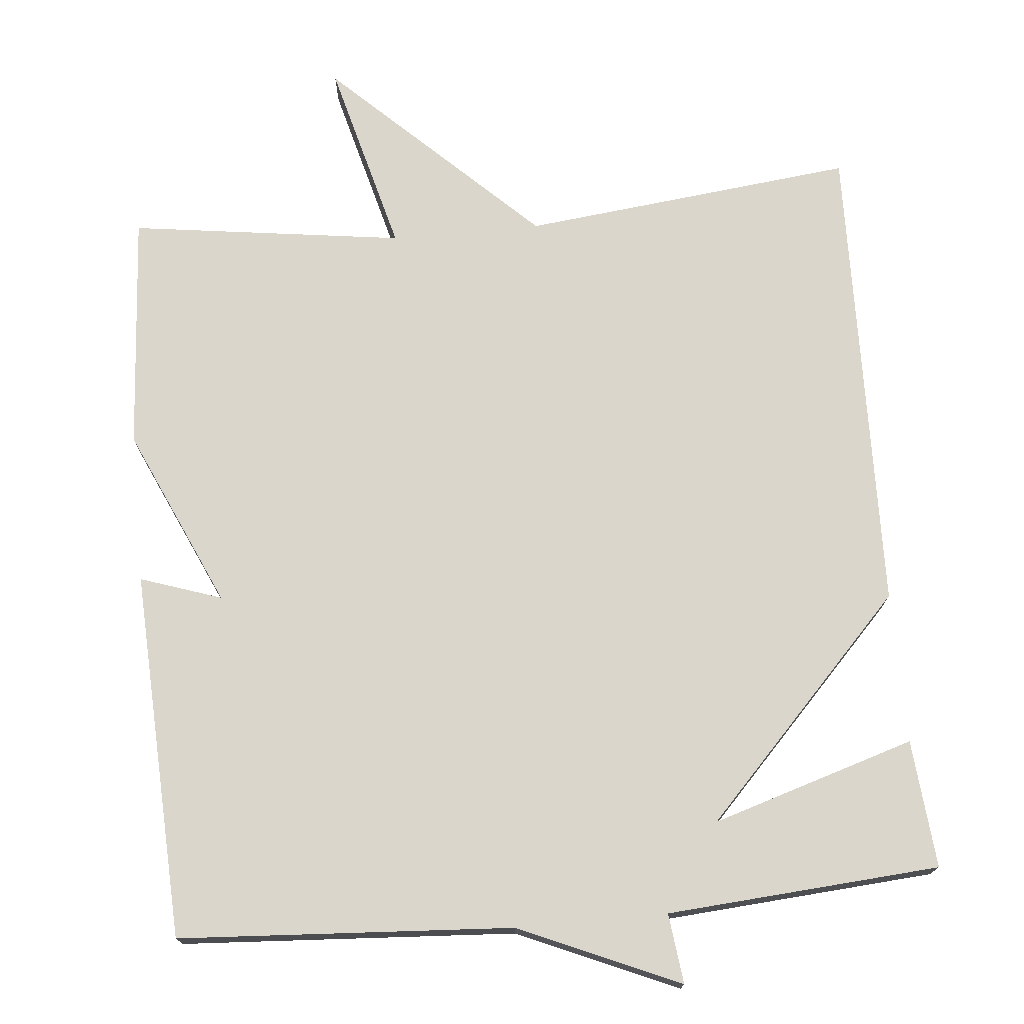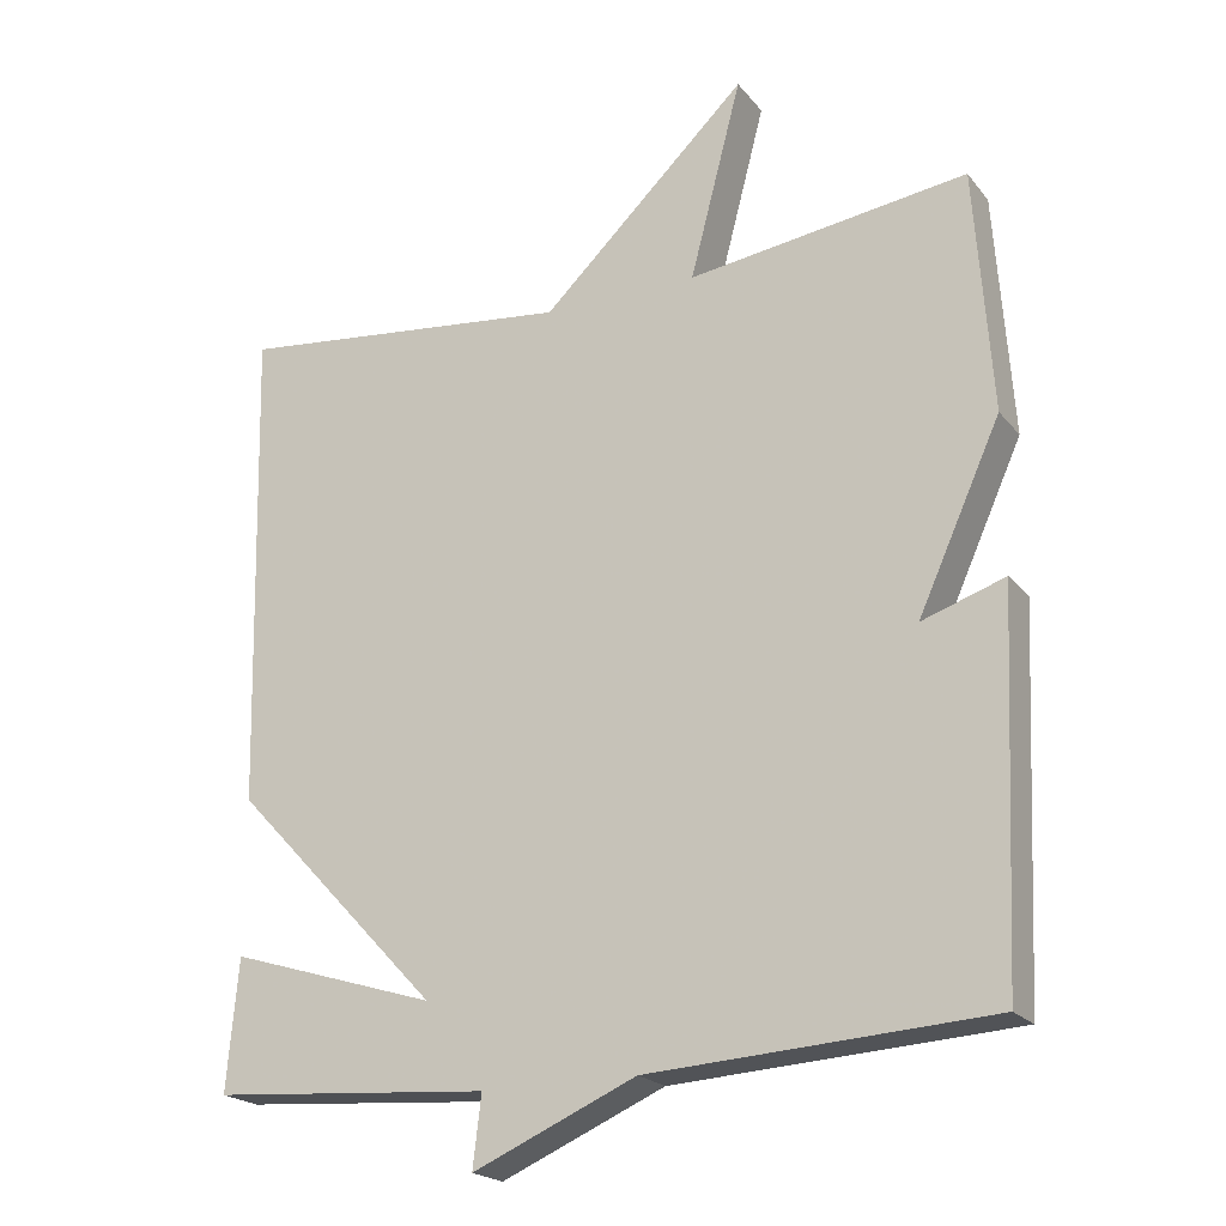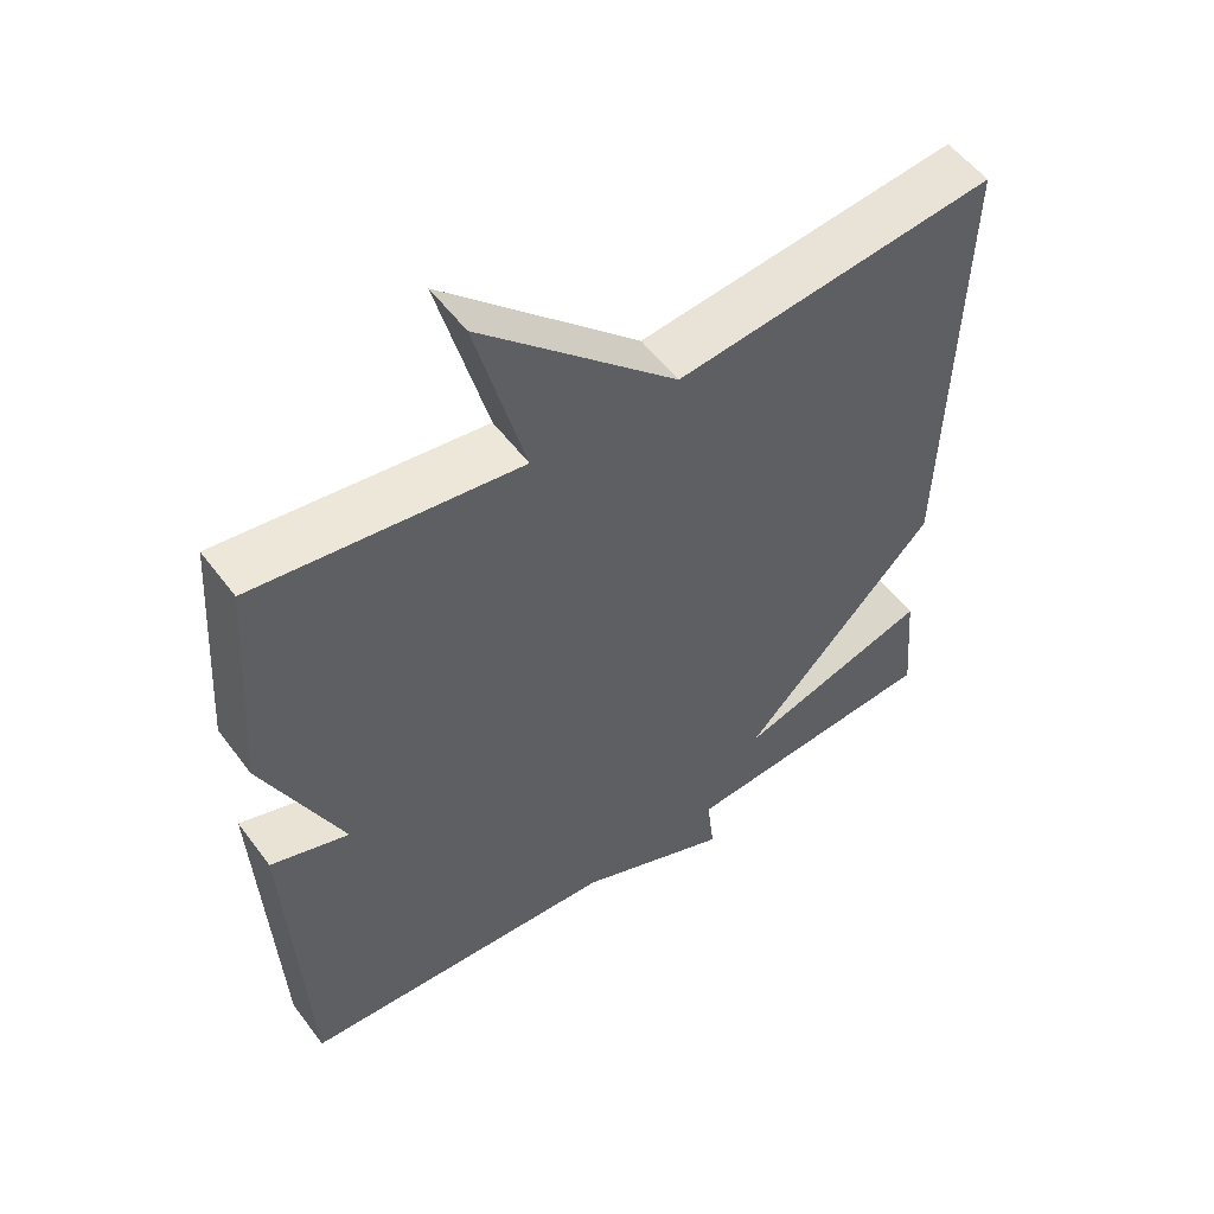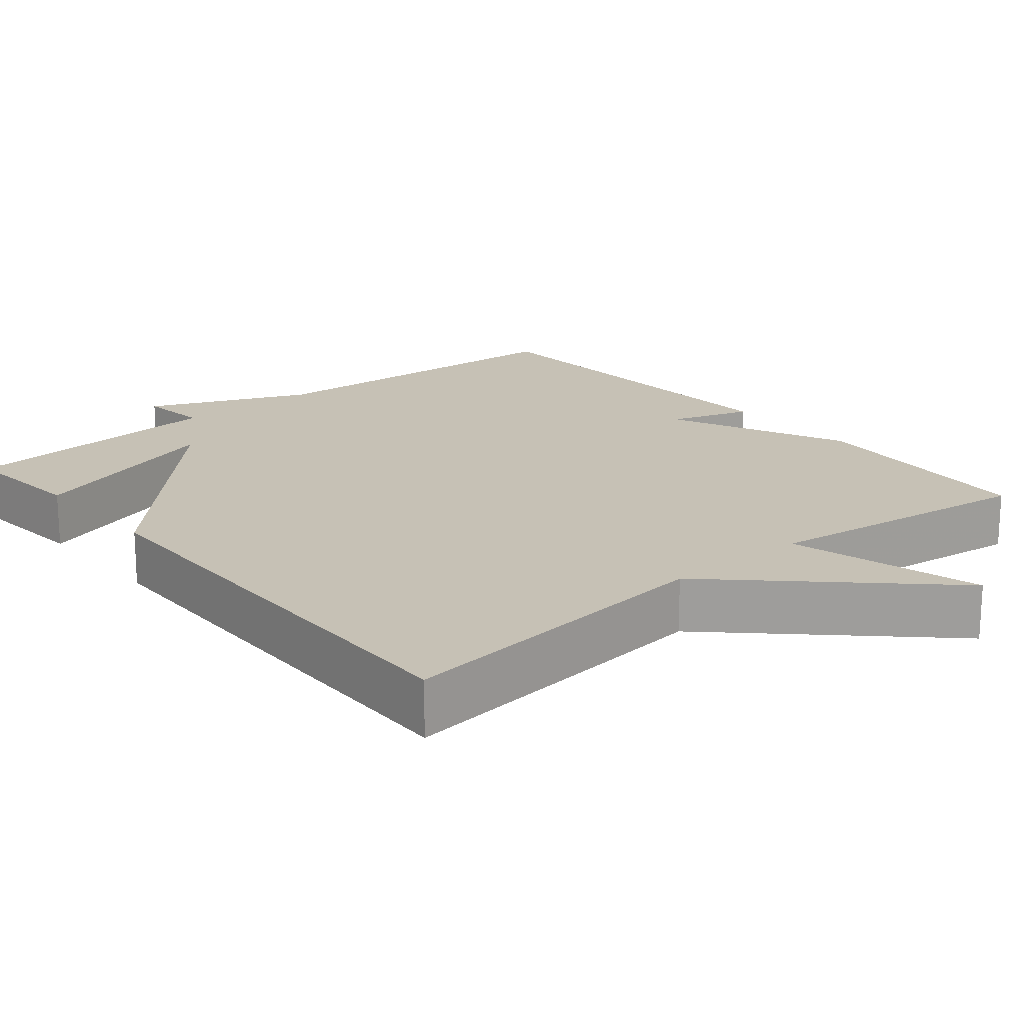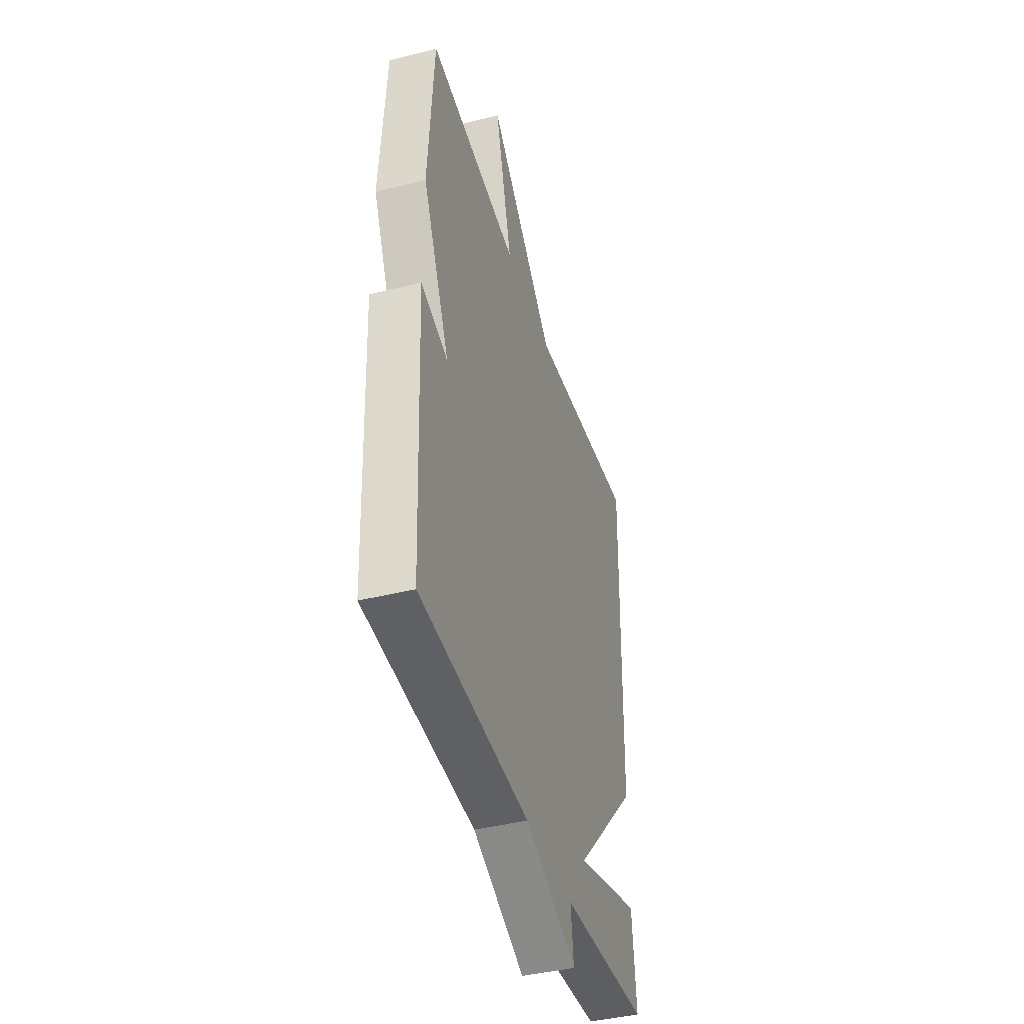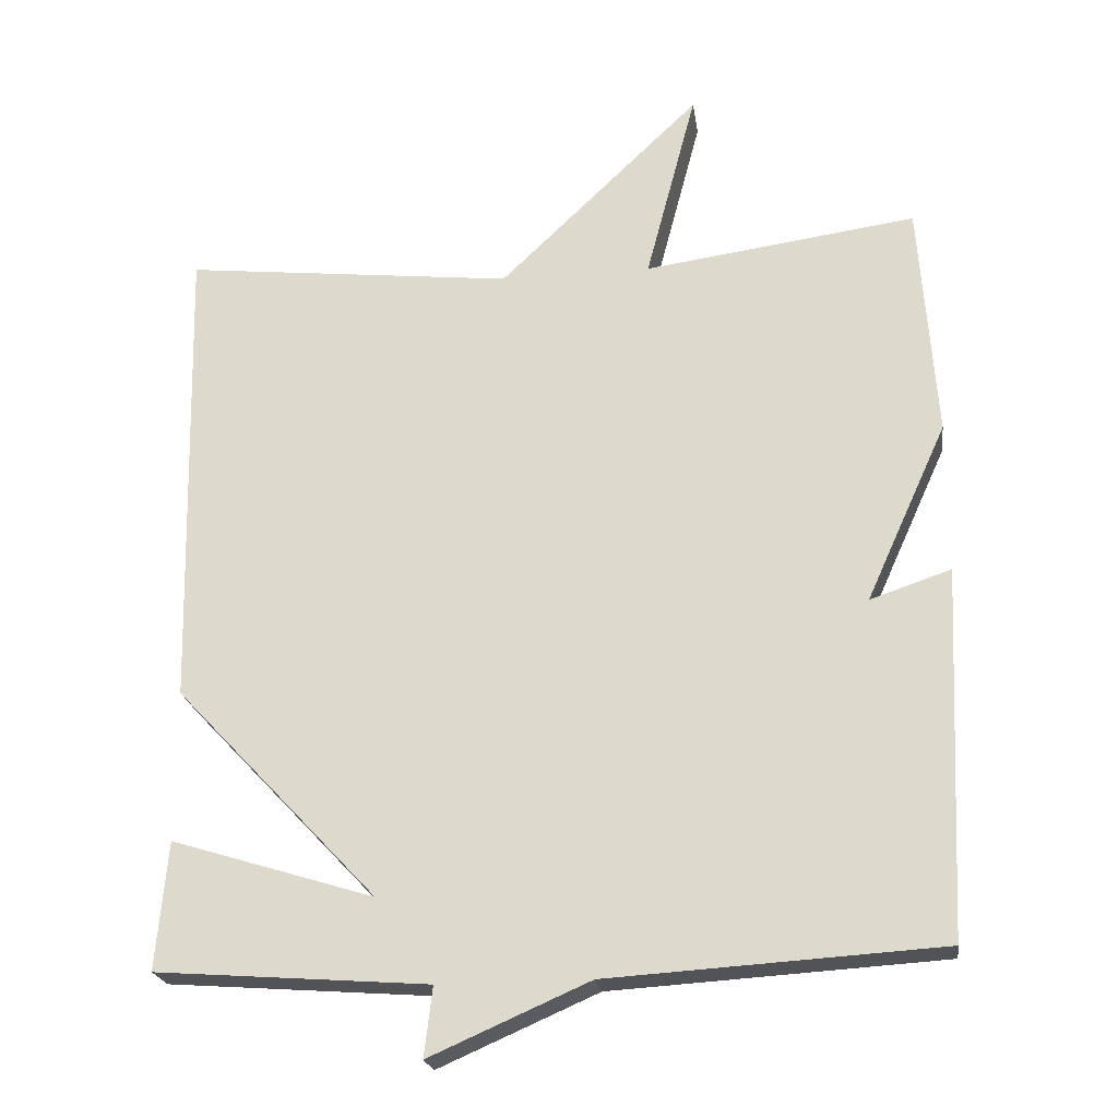
<metadata>
{"format":"obj","ext":"obj","renderer":"f3d","projection":"perspective","resolution":1024,"background":"white","views":[{"elev":73.8,"azim":174.7,"up":"+Y"},{"elev":-20.9,"azim":27.5,"up":"+Z"},{"elev":54.2,"azim":144.0,"up":"+Z"},{"elev":18.8,"azim":-40.1,"up":"+Y"},{"elev":-41.8,"azim":106.8,"up":"+Z"},{"elev":-22.3,"azim":8.2,"up":"+Z"}]}
</metadata>
<code>
v -0.5 0.07 0.5
v -0.061 0.07 0.451
v 0.206 0.07 0.707
v 0.139 0.07 0.451
v 0.5 0.07 0.5
v 0.522 0.07 0.186
v 0.415 0.07 -0.05
v 0.522 0.07 -0.014
v 0.5 0.07 -0.5
v 0.06 0.07 -0.527
v -0.151 0.07 -0.619
v -0.14 0.07 -0.527
v -0.5 0.07 -0.5
v -0.485 0.07 -0.331
v -0.217 0.07 -0.414
v -0.485 0.07 -0.131
v -0.5 0 0.5
v -0.061 0 0.451
v 0.206 0 0.707
v 0.139 0 0.451
v 0.5 0 0.5
v 0.522 0 0.186
v 0.415 0 -0.05
v 0.522 0 -0.014
v 0.5 0 -0.5
v 0.06 0 -0.527
v -0.151 0 -0.619
v -0.14 0 -0.527
v -0.5 0 -0.5
v -0.485 0 -0.331
v -0.217 0 -0.414
v -0.485 0 -0.131
f 15 16 1 2
f 12 13 14 15
f 2 3 4
f 15 2 4
f 12 15 4
f 5 6 7
f 4 5 7
f 12 4 7
f 11 12 7
f 10 11 7
f 7 8 9 10
f 18 17 32 31
f 31 30 29 28
f 20 19 18
f 20 18 31
f 20 31 28
f 23 22 21
f 23 21 20
f 23 20 28
f 23 28 27
f 23 27 26
f 26 25 24 23
f 1 17 18 2
f 2 18 19 3
f 3 19 20 4
f 4 20 21 5
f 5 21 22 6
f 6 22 23 7
f 7 23 24 8
f 8 24 25 9
f 9 25 26 10
f 10 26 27 11
f 11 27 28 12
f 12 28 29 13
f 13 29 30 14
f 14 30 31 15
f 15 31 32 16
f 16 32 17 1

</code>
